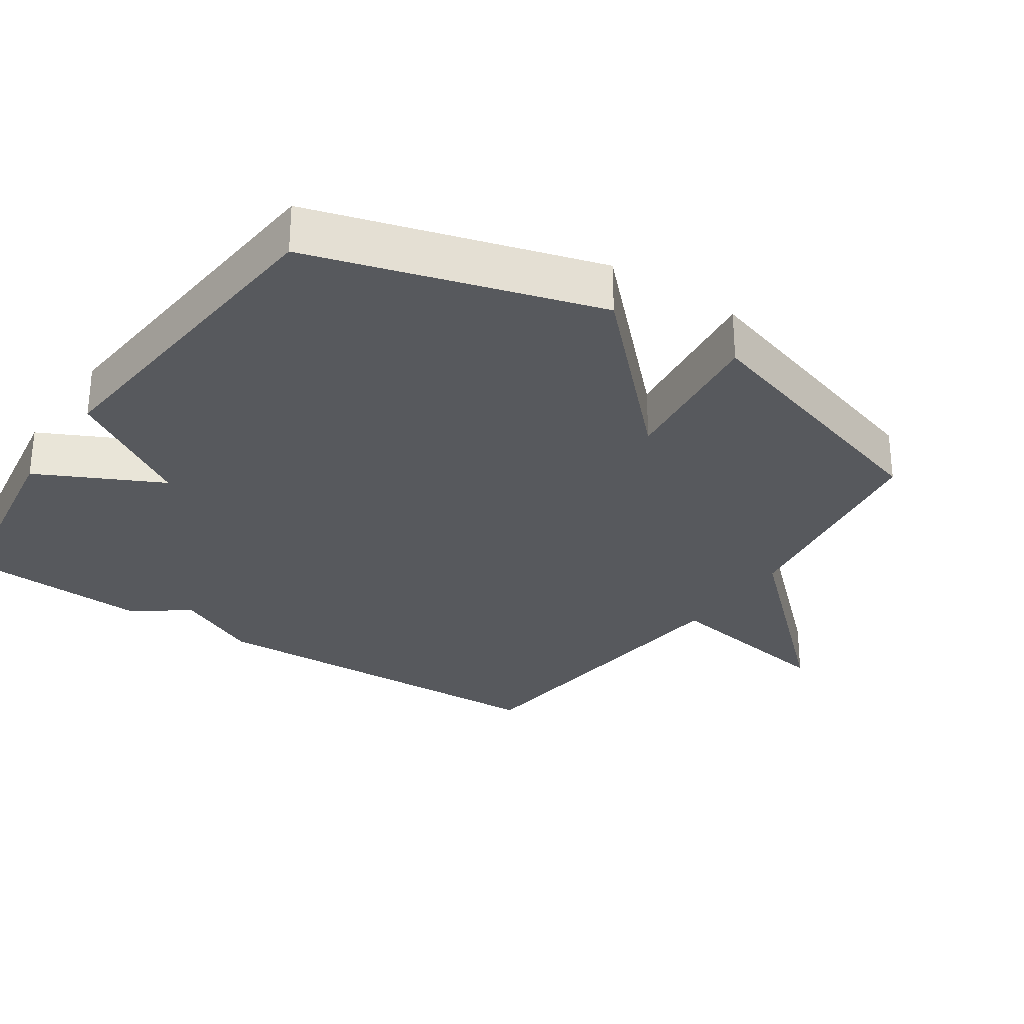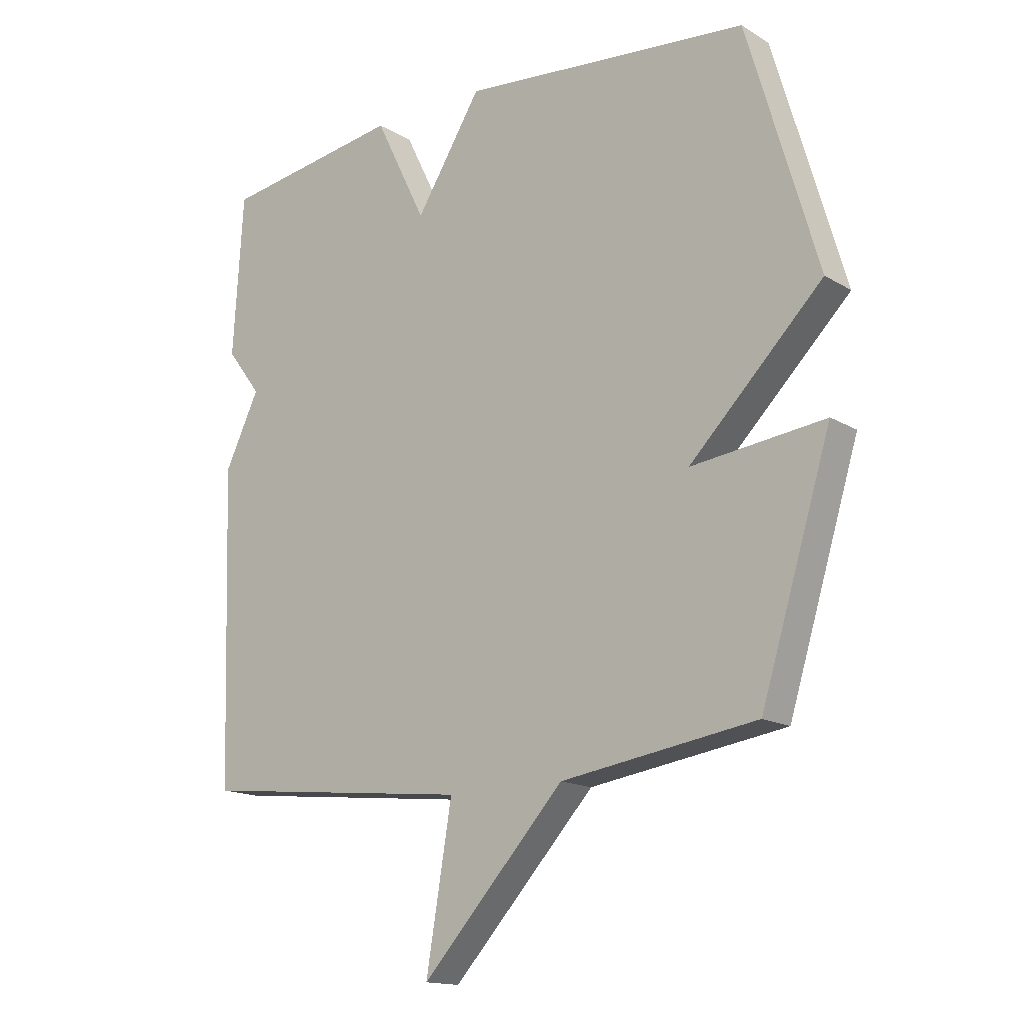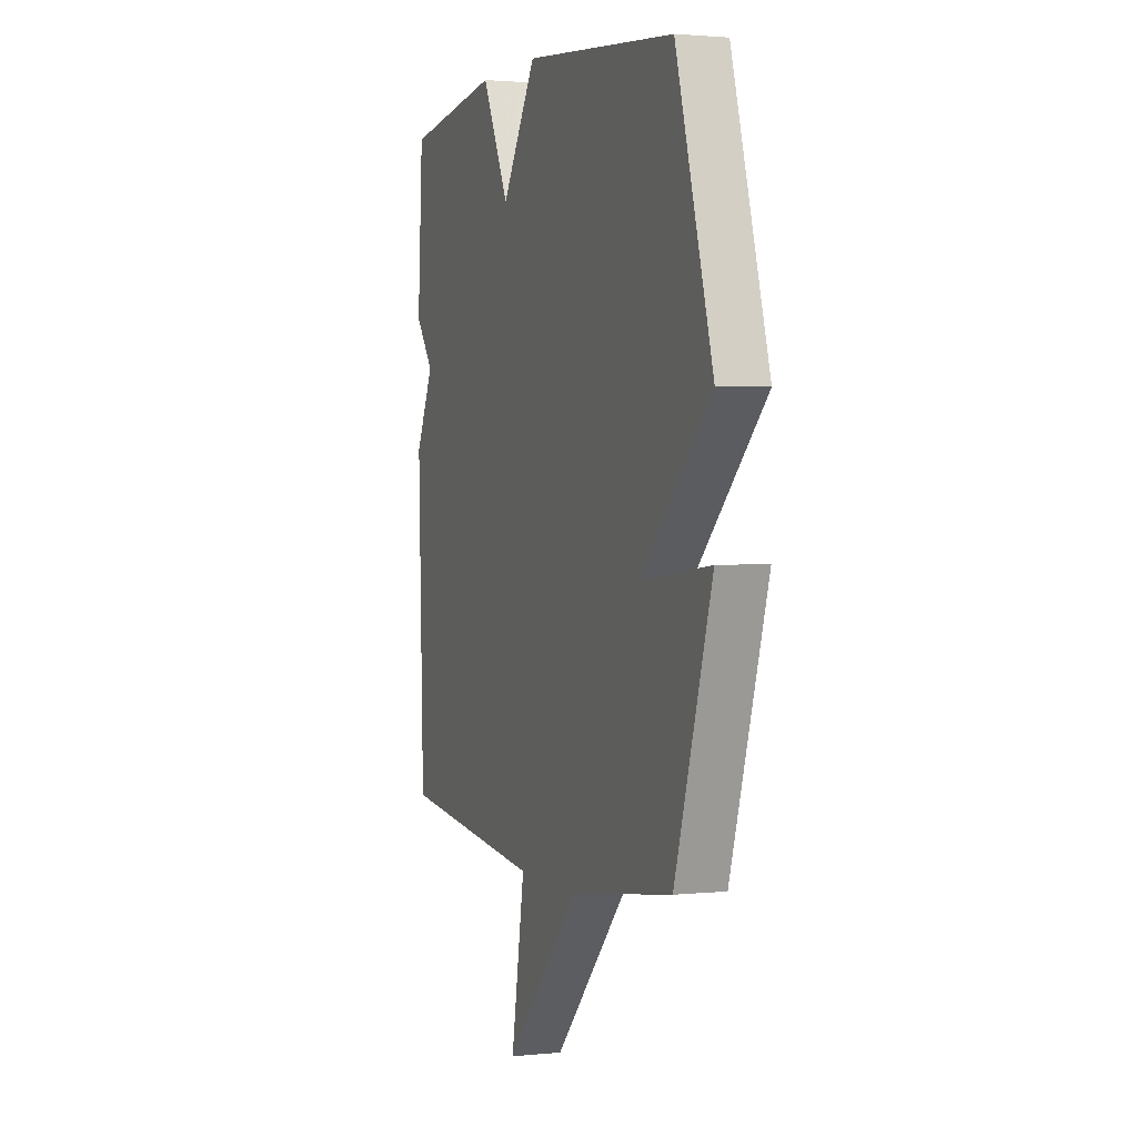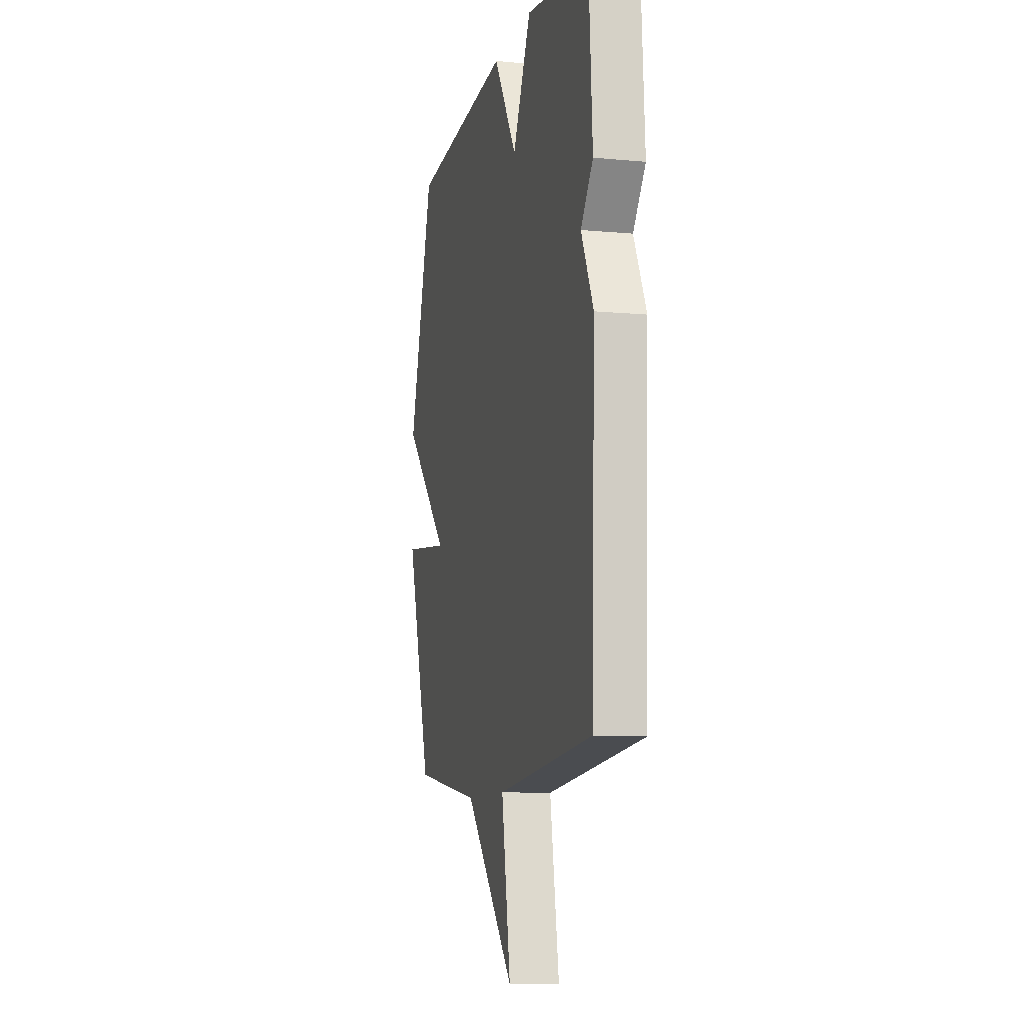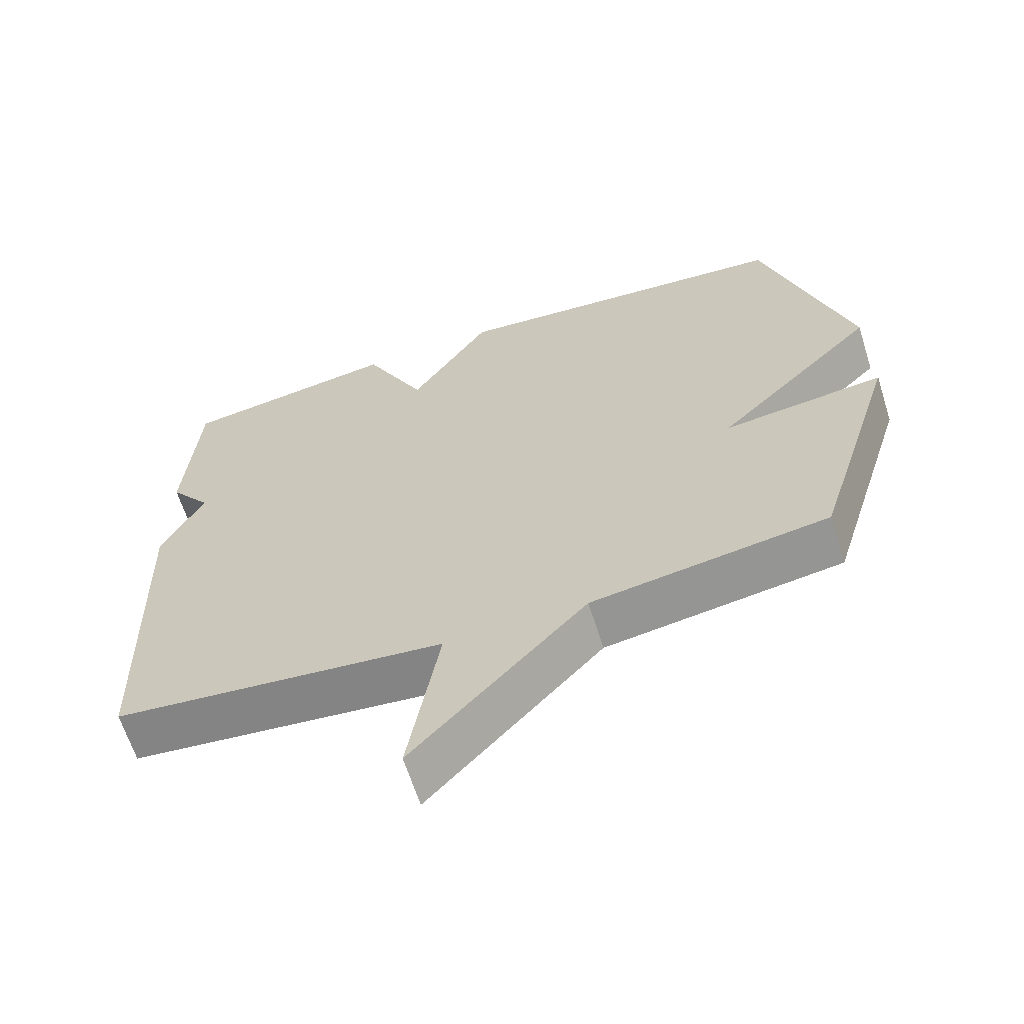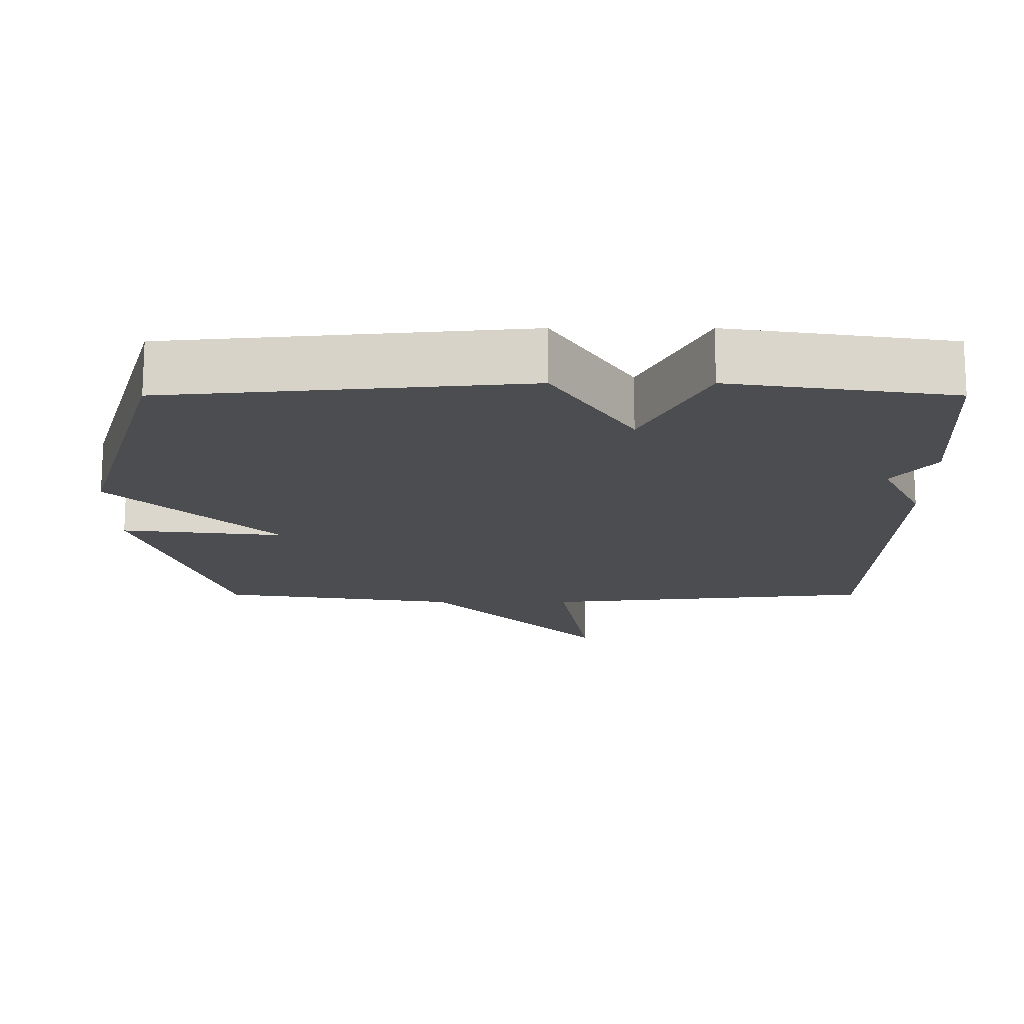
<metadata>
{"format":"obj","ext":"obj","renderer":"f3d","projection":"perspective","resolution":1024,"background":"white","views":[{"elev":-29.1,"azim":56.1,"up":"+Y"},{"elev":-15.4,"azim":38.9,"up":"+Z"},{"elev":2.1,"azim":69.8,"up":"+Z"},{"elev":-9.3,"azim":-103.9,"up":"+Z"},{"elev":-64.3,"azim":17.6,"up":"+Z"},{"elev":74.0,"azim":180.0,"up":"+Z"}]}
</metadata>
<code>
v 0.5 0.07 0.5
v 0.62 0.07 0.09
v 0.393 0.07 -0.136
v 0.62 0.07 -0.11
v 0.5 0.07 -0.5
v 0.167 0.07 -0.55
v -0.077 0.07 -0.814
v -0.033 0.07 -0.55
v -0.5 0.07 -0.5
v -0.517 0.07 0.029
v -0.458 0.07 0.151
v -0.517 0.07 0.229
v -0.5 0.07 0.5
v -0.192 0.07 0.546
v -0.104 0.07 0.367
v 0.008 0.07 0.546
v 0.5 0 0.5
v 0.62 0 0.09
v 0.393 0 -0.136
v 0.62 0 -0.11
v 0.5 0 -0.5
v 0.167 0 -0.55
v -0.077 0 -0.814
v -0.033 0 -0.55
v -0.5 0 -0.5
v -0.517 0 0.029
v -0.458 0 0.151
v -0.517 0 0.229
v -0.5 0 0.5
v -0.192 0 0.546
v -0.104 0 0.367
v 0.008 0 0.546
f 1 2 3
f 16 1 3
f 15 16 3
f 13 14 15
f 12 13 15
f 11 12 15
f 11 15 3
f 10 11 3
f 9 10 3
f 8 9 3
f 6 7 8 3
f 3 4 5 6
f 19 18 17
f 19 17 32
f 19 32 31
f 31 30 29
f 31 29 28
f 31 28 27
f 19 31 27
f 19 27 26
f 19 26 25
f 19 25 24
f 19 24 23 22
f 22 21 20 19
f 1 17 18 2
f 2 18 19 3
f 3 19 20 4
f 4 20 21 5
f 5 21 22 6
f 6 22 23 7
f 7 23 24 8
f 8 24 25 9
f 9 25 26 10
f 10 26 27 11
f 11 27 28 12
f 12 28 29 13
f 13 29 30 14
f 14 30 31 15
f 15 31 32 16
f 16 32 17 1

</code>
